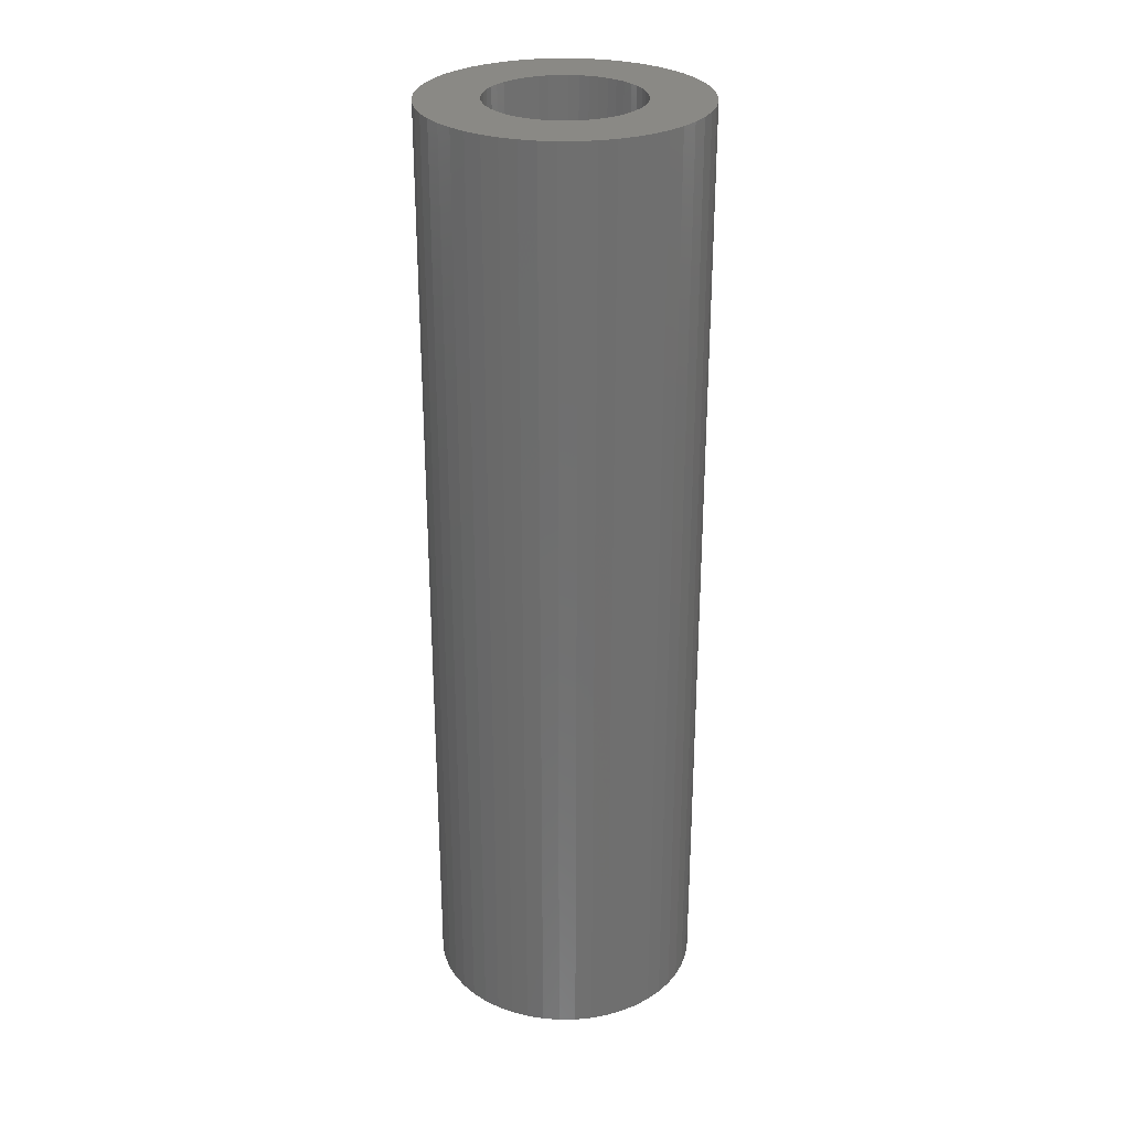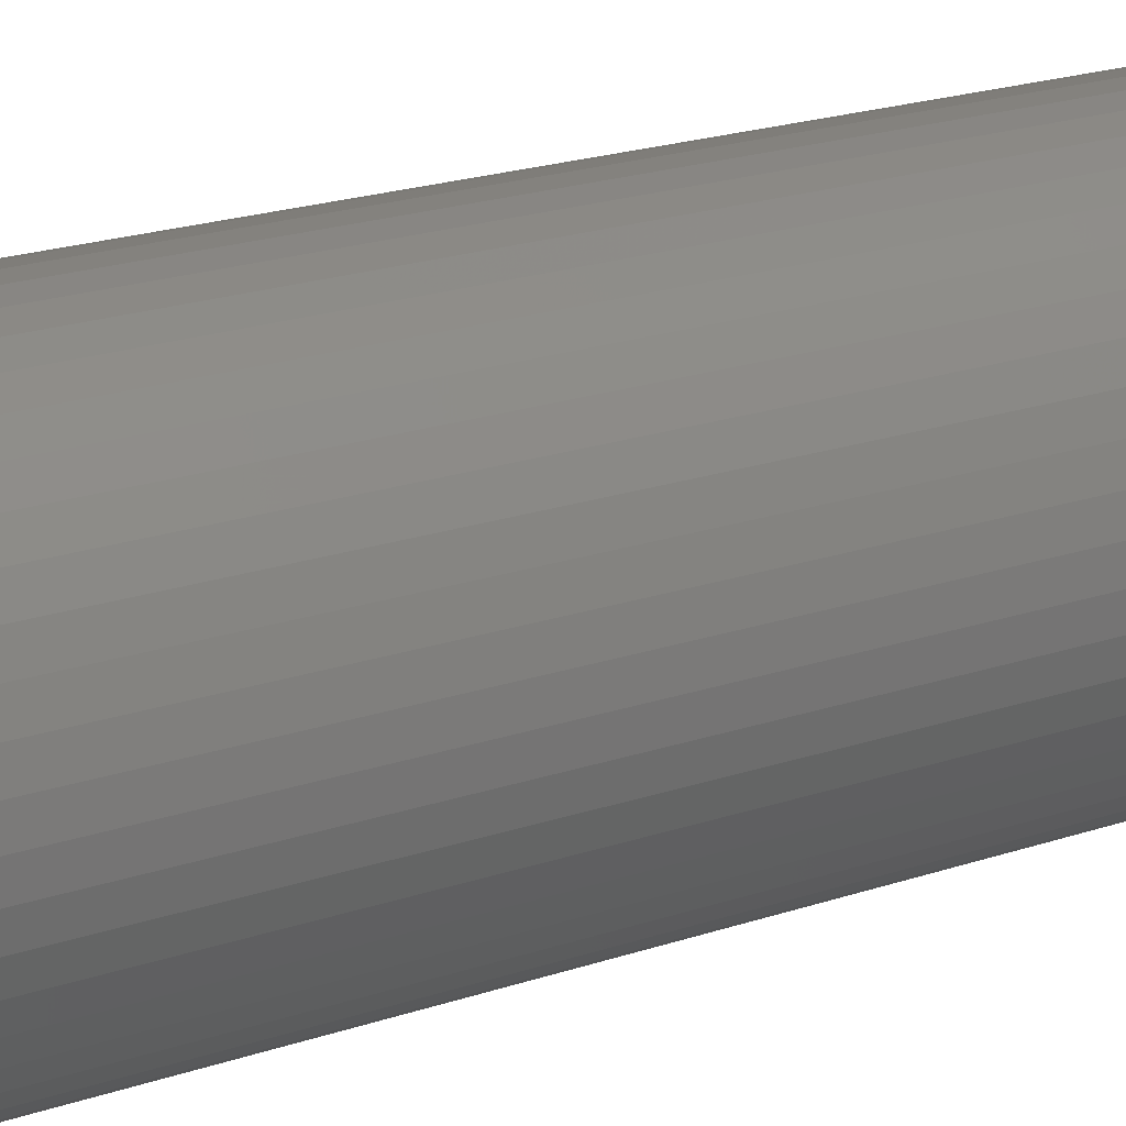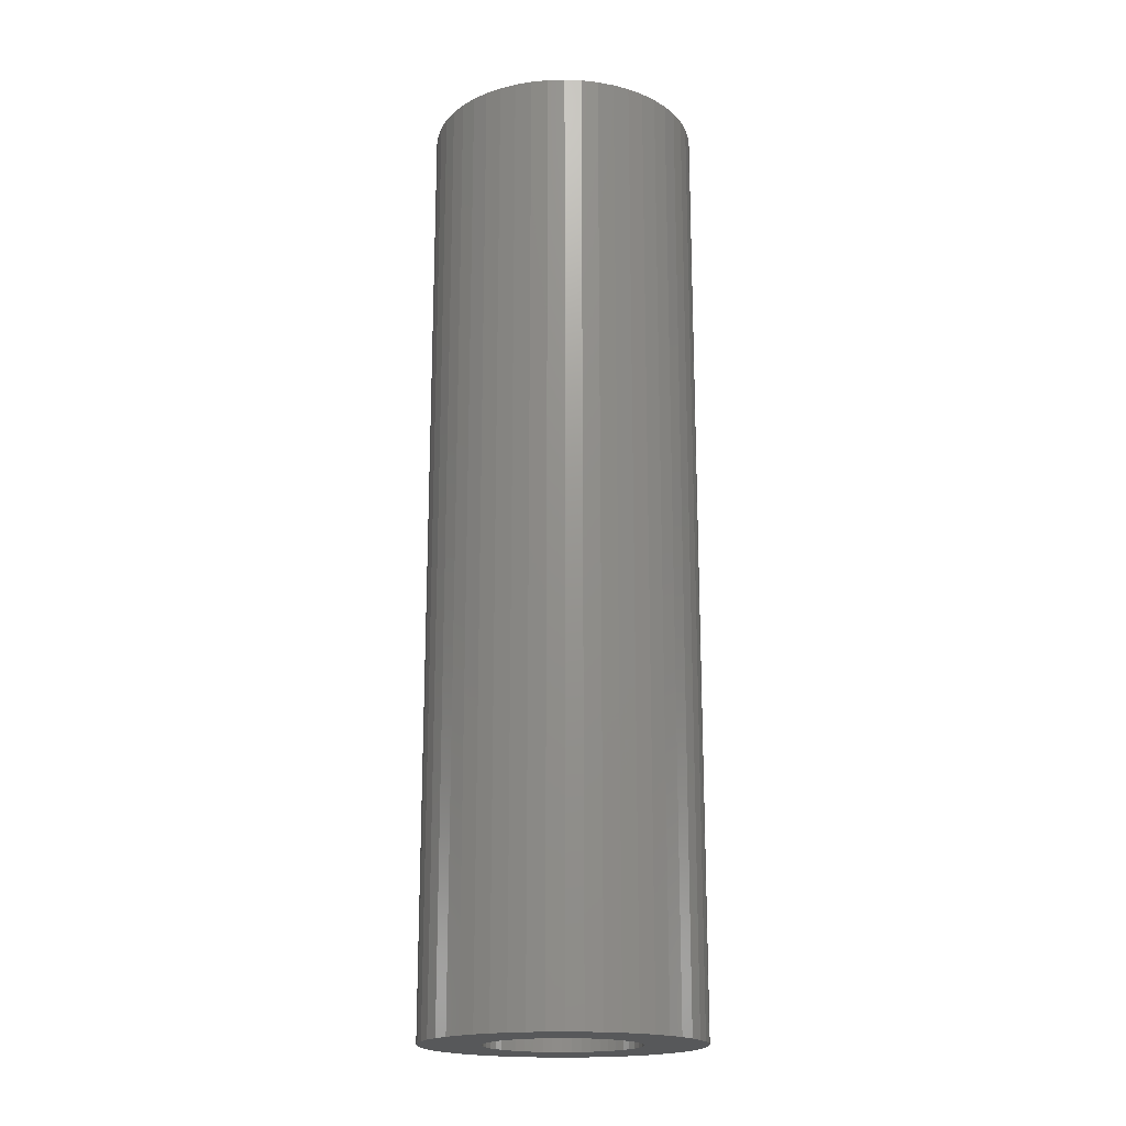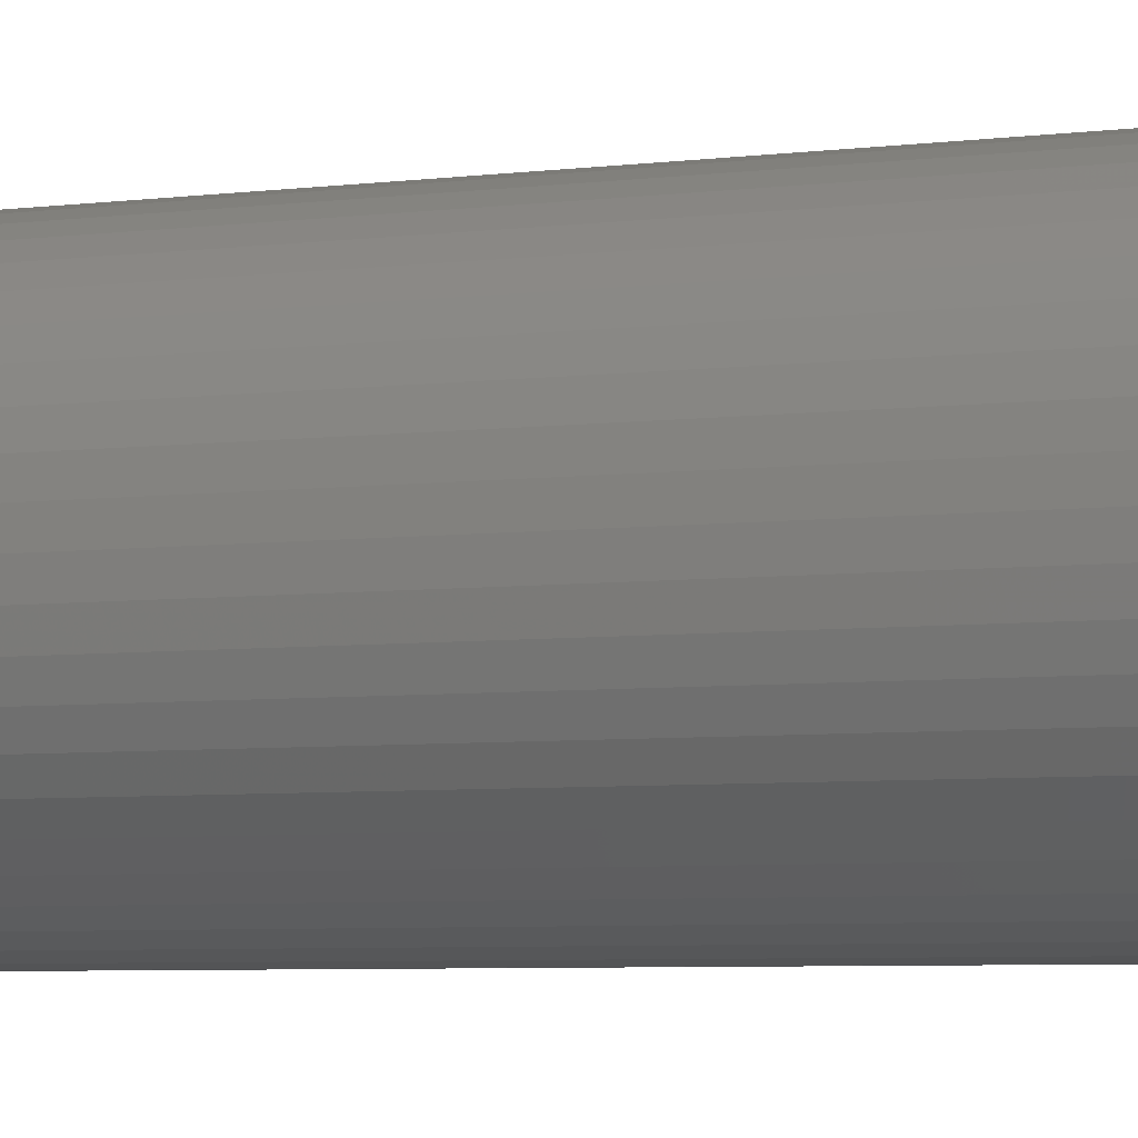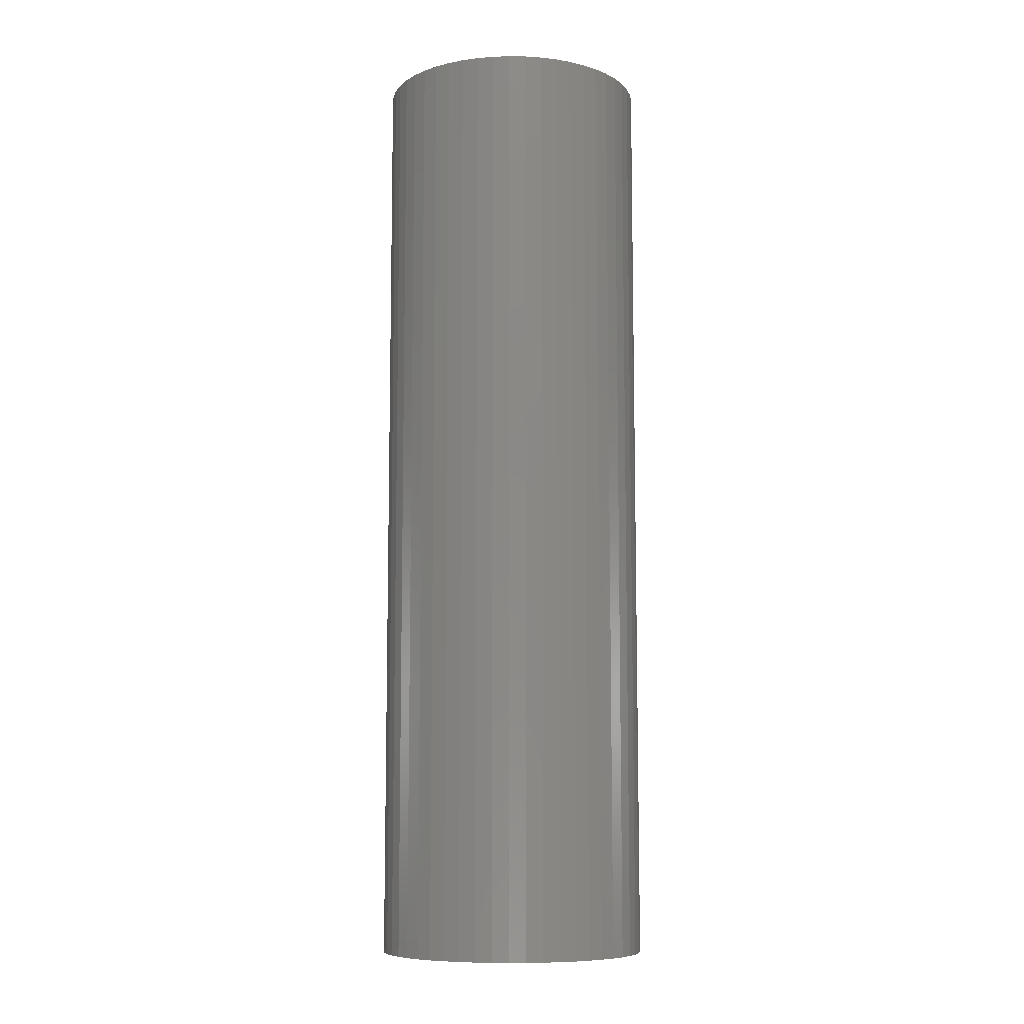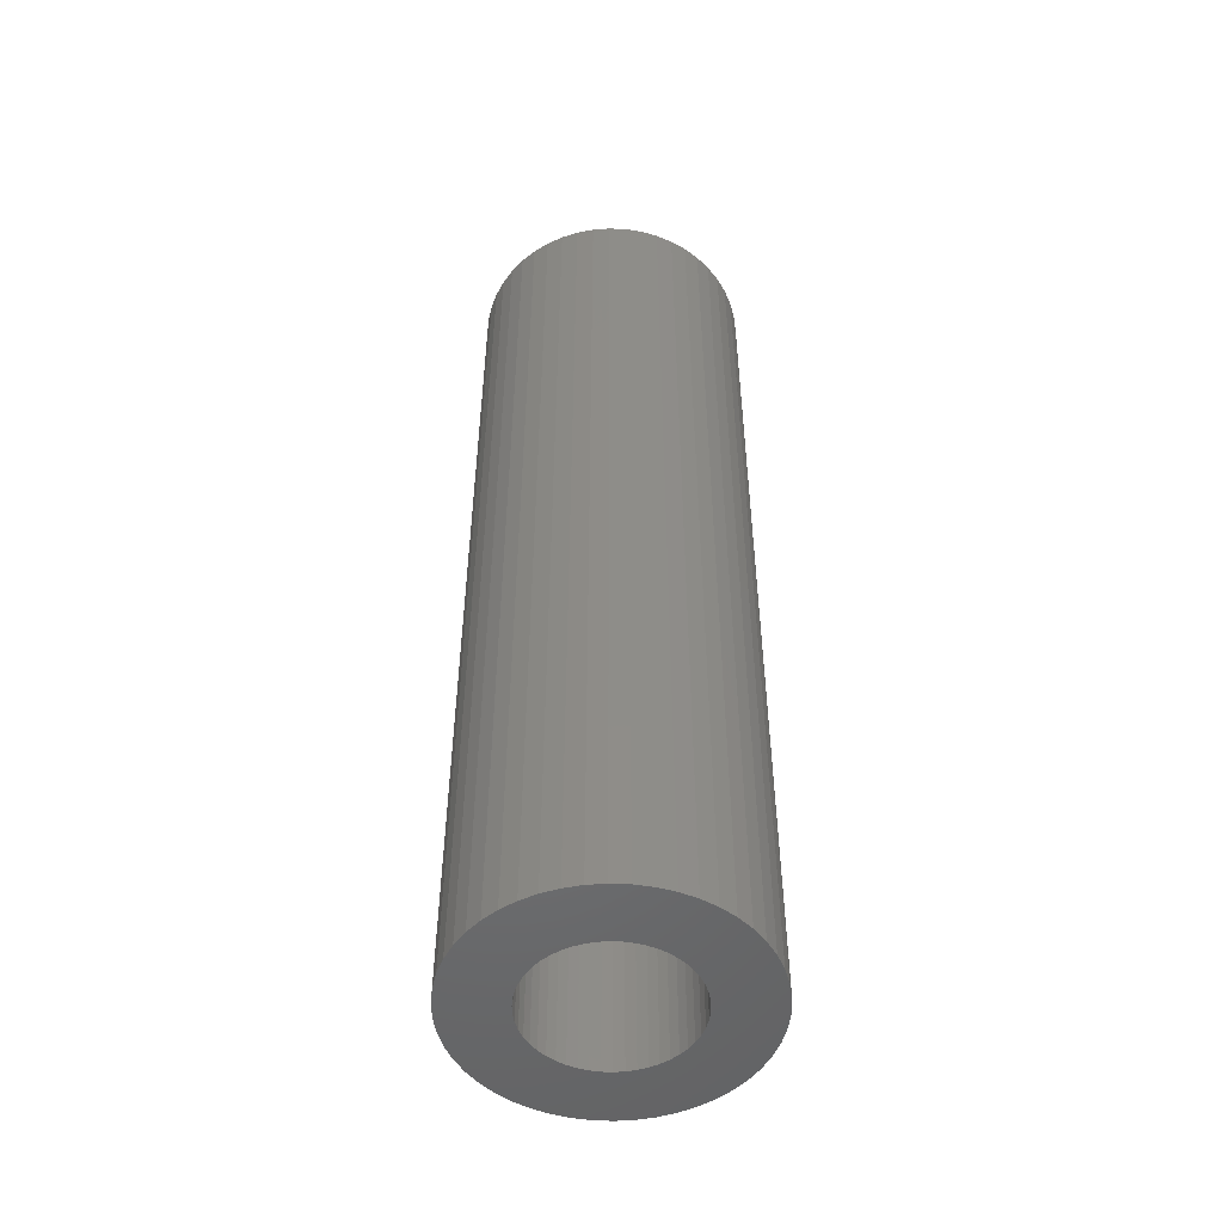
<metadata>
{"format":"stl","ext":"stl","renderer":"f3d","projection":"perspective","resolution":1024,"background":"white","views":[{"elev":28.6,"azim":-159.4,"up":"+Z"},{"elev":17.6,"azim":-125.8,"up":"+Y"},{"elev":-18.7,"azim":10.1,"up":"+Z"},{"elev":-4.7,"azim":115.4,"up":"+Y"},{"elev":-8.8,"azim":-38.3,"up":"+Z"},{"elev":-50.7,"azim":155.8,"up":"+Z"}]}
</metadata>
<code>
# stl→obj: 200 verts, 400 faces
v 9.5 0 33
v 9.425 1.191 -33
v 9.425 1.191 33
v 9.5 0 -33
v -9.5 0 -33
v -9.425 1.191 33
v -9.425 1.191 -33
v -9.5 0 33
v 0.5965 9.481 -33
v -0.5965 9.481 33
v 0.5965 9.481 33
v -0.5965 9.481 -33
v -0.5965 -9.481 -33
v 0.5965 -9.481 33
v -0.5965 -9.481 33
v 0.5965 -9.481 -33
v 6.925 6.503 -33
v 6.056 7.32 33
v 6.925 6.503 33
v 6.056 7.32 -33
v -6.056 7.32 -33
v -6.925 6.503 33
v -6.056 7.32 33
v -6.925 6.503 -33
v -2.936 9.035 -33
v -4.045 8.596 33
v -2.936 9.035 33
v -4.045 8.596 -33
v 8.325 -4.577 33
v 8.833 -3.497 -33
v 8.833 -3.497 33
v 8.325 -4.577 -33
v 8.833 3.497 33
v 8.325 4.577 -33
v 8.325 4.577 33
v 8.833 3.497 -33
v 9.202 2.363 -33
v 9.202 2.363 33
v 7.686 5.584 -33
v 7.686 5.584 33
v 4.045 8.596 -33
v 2.936 9.035 33
v 4.045 8.596 33
v 2.936 9.035 -33
v 5.09 8.021 -33
v 5.09 8.021 33
v -8.833 3.497 -33
v -8.325 4.577 33
v -8.325 4.577 -33
v -8.833 3.497 33
v -7.686 5.584 -33
v -7.686 5.584 33
v -9.202 2.363 -33
v -9.202 2.363 33
v -1.78 9.332 -33
v -1.78 9.332 33
v 1.78 -9.332 33
v 1.78 -9.332 -33
v 1.78 9.332 33
v 1.78 9.332 -33
v 5.25 0 33
v 5.209 0.658 33
v 9.425 -1.191 33
v 5.085 1.306 33
v 5.209 -0.658 33
v 4.881 1.933 33
v 9.202 -2.363 33
v 4.601 2.529 33
v 5.085 -1.306 33
v 4.247 3.086 33
v 3.827 3.594 33
v 4.881 -1.933 33
v 3.346 4.045 33
v 2.813 4.433 33
v 2.235 4.75 33
v 1.622 4.993 33
v 0.9838 5.157 33
v 0.3296 5.24 33
v -0.3296 5.24 33
v -0.9838 5.157 33
v -1.622 4.993 33
v -2.235 4.75 33
v -2.813 4.433 33
v -5.09 8.021 33
v -3.346 4.045 33
v -3.827 3.594 33
v -4.247 3.086 33
v -4.601 2.529 33
v -4.881 1.933 33
v 4.601 -2.529 33
v 7.686 -5.584 33
v 4.247 -3.086 33
v 6.925 -6.503 33
v 3.827 -3.594 33
v 6.056 -7.32 33
v 3.346 -4.045 33
v 5.09 -8.021 33
v 2.813 -4.433 33
v 4.045 -8.596 33
v 2.235 -4.75 33
v 2.936 -9.035 33
v 1.622 -4.993 33
v 0.9838 -5.157 33
v 0.3296 -5.24 33
v -0.3296 -5.24 33
v -0.9838 -5.157 33
v -1.78 -9.332 33
v -1.622 -4.993 33
v -2.936 -9.035 33
v -2.235 -4.75 33
v -4.045 -8.596 33
v -2.813 -4.433 33
v -5.09 -8.021 33
v -3.346 -4.045 33
v -6.056 -7.32 33
v -3.827 -3.594 33
v -6.925 -6.503 33
v -4.247 -3.086 33
v -7.686 -5.584 33
v -4.601 -2.529 33
v -8.325 -4.577 33
v -4.881 -1.933 33
v -8.833 -3.497 33
v -5.085 -1.306 33
v -9.202 -2.363 33
v -5.209 -0.658 33
v -9.425 -1.191 33
v -5.25 0 33
v -5.085 1.306 33
v -5.209 0.658 33
v -5.09 8.021 -33
v 9.425 -1.191 -33
v 7.686 -5.584 -33
v 6.925 -6.503 -33
v 9.202 -2.363 -33
v -8.325 -4.577 -33
v -8.833 -3.497 -33
v 5.25 0 -33
v 5.209 -0.658 -33
v 5.085 -1.306 -33
v 5.209 0.658 -33
v 4.881 -1.933 -33
v 4.601 -2.529 -33
v 5.085 1.306 -33
v 4.247 -3.086 -33
v 3.827 -3.594 -33
v 6.056 -7.32 -33
v 4.881 1.933 -33
v 3.346 -4.045 -33
v 5.09 -8.021 -33
v 2.813 -4.433 -33
v 4.045 -8.596 -33
v 2.235 -4.75 -33
v 2.936 -9.035 -33
v 1.622 -4.993 -33
v 0.9838 -5.157 -33
v 0.3296 -5.24 -33
v -0.3296 -5.24 -33
v -0.9838 -5.157 -33
v -1.78 -9.332 -33
v -1.622 -4.993 -33
v -2.936 -9.035 -33
v -2.235 -4.75 -33
v -4.045 -8.596 -33
v -2.813 -4.433 -33
v -5.09 -8.021 -33
v -3.346 -4.045 -33
v -6.056 -7.32 -33
v -3.827 -3.594 -33
v -6.925 -6.503 -33
v -4.247 -3.086 -33
v -7.686 -5.584 -33
v -4.601 -2.529 -33
v -4.881 -1.933 -33
v 4.601 2.529 -33
v 4.247 3.086 -33
v 3.827 3.594 -33
v 3.346 4.045 -33
v 2.813 4.433 -33
v 2.235 4.75 -33
v 1.622 4.993 -33
v 0.9838 5.157 -33
v 0.3296 5.24 -33
v -0.3296 5.24 -33
v -0.9838 5.157 -33
v -1.622 4.993 -33
v -2.235 4.75 -33
v -2.813 4.433 -33
v -3.346 4.045 -33
v -3.827 3.594 -33
v -4.247 3.086 -33
v -4.601 2.529 -33
v -4.881 1.933 -33
v -5.085 1.306 -33
v -5.209 0.658 -33
v -5.25 0 -33
v -5.085 -1.306 -33
v -9.202 -2.363 -33
v -5.209 -0.658 -33
v -9.425 -1.191 -33
f 1 2 3
f 2 1 4
f 5 6 7
f 6 5 8
f 9 10 11
f 10 9 12
f 13 14 15
f 14 13 16
f 17 18 19
f 18 17 20
f 21 22 23
f 22 21 24
f 25 26 27
f 26 25 28
f 29 30 31
f 30 29 32
f 33 34 35
f 34 33 36
f 3 37 38
f 37 3 2
f 35 39 40
f 39 35 34
f 41 42 43
f 42 41 44
f 45 43 46
f 43 45 41
f 47 48 49
f 48 47 50
f 51 22 24
f 22 51 52
f 53 50 47
f 50 53 54
f 55 27 56
f 27 55 25
f 16 57 14
f 57 16 58
f 38 36 33
f 36 38 37
f 40 17 19
f 17 40 39
f 44 59 42
f 59 44 60
f 60 11 59
f 11 60 9
f 20 46 18
f 46 20 45
f 49 52 51
f 52 49 48
f 7 54 53
f 54 7 6
f 61 1 3
f 62 3 38
f 1 61 63
f 64 38 33
f 65 63 61
f 66 33 35
f 63 65 67
f 68 35 40
f 69 67 65
f 70 40 19
f 67 69 31
f 71 19 18
f 72 31 69
f 31 72 29
f 3 62 61
f 73 18 46
f 38 64 62
f 33 66 64
f 35 68 66
f 40 70 68
f 74 46 43
f 19 71 70
f 18 73 71
f 75 43 42
f 46 74 73
f 43 75 74
f 76 42 59
f 42 76 75
f 59 77 76
f 11 77 59
f 11 78 77
f 11 79 78
f 10 79 11
f 10 80 79
f 56 80 10
f 80 56 81
f 27 81 56
f 81 27 82
f 26 82 27
f 82 26 83
f 84 83 26
f 83 84 85
f 23 85 84
f 85 23 86
f 22 86 23
f 86 22 87
f 52 87 22
f 87 52 88
f 48 88 52
f 88 48 89
f 90 29 72
f 29 90 91
f 92 91 90
f 91 92 93
f 94 93 92
f 93 94 95
f 96 95 94
f 95 96 97
f 98 97 96
f 97 98 99
f 100 99 98
f 99 100 101
f 102 101 100
f 101 102 57
f 103 57 102
f 103 14 57
f 104 14 103
f 105 14 104
f 105 15 14
f 106 15 105
f 107 106 108
f 106 107 15
f 109 108 110
f 111 110 112
f 108 109 107
f 113 112 114
f 115 114 116
f 110 111 109
f 117 116 118
f 119 118 120
f 121 120 122
f 123 122 124
f 112 113 111
f 125 124 126
f 127 126 128
f 50 89 48
f 114 115 113
f 89 50 129
f 116 117 115
f 54 129 50
f 118 119 117
f 129 54 130
f 120 121 119
f 6 130 54
f 122 123 121
f 130 6 128
f 124 125 123
f 8 128 6
f 126 127 125
f 128 8 127
f 28 84 26
f 84 28 131
f 131 23 84
f 23 131 21
f 12 56 10
f 56 12 55
f 63 4 1
f 4 63 132
f 93 133 91
f 133 93 134
f 31 135 67
f 135 31 30
f 67 132 63
f 132 67 135
f 136 123 137
f 123 136 121
f 138 4 132
f 139 132 135
f 4 138 2
f 140 135 30
f 141 2 138
f 142 30 32
f 2 141 37
f 143 32 133
f 144 37 141
f 145 133 134
f 37 144 36
f 146 134 147
f 148 36 144
f 36 148 34
f 132 139 138
f 149 147 150
f 135 140 139
f 30 142 140
f 32 143 142
f 133 145 143
f 151 150 152
f 134 146 145
f 147 149 146
f 153 152 154
f 150 151 149
f 152 153 151
f 155 154 58
f 154 155 153
f 58 156 155
f 16 156 58
f 16 157 156
f 16 158 157
f 13 158 16
f 13 159 158
f 160 159 13
f 159 160 161
f 162 161 160
f 161 162 163
f 164 163 162
f 163 164 165
f 166 165 164
f 165 166 167
f 168 167 166
f 167 168 169
f 170 169 168
f 169 170 171
f 172 171 170
f 171 172 173
f 136 173 172
f 173 136 174
f 175 34 148
f 34 175 39
f 176 39 175
f 39 176 17
f 177 17 176
f 17 177 20
f 178 20 177
f 20 178 45
f 179 45 178
f 45 179 41
f 180 41 179
f 41 180 44
f 181 44 180
f 44 181 60
f 182 60 181
f 182 9 60
f 183 9 182
f 184 9 183
f 184 12 9
f 185 12 184
f 55 185 186
f 185 55 12
f 25 186 187
f 28 187 188
f 186 25 55
f 131 188 189
f 21 189 190
f 187 28 25
f 24 190 191
f 51 191 192
f 49 192 193
f 47 193 194
f 188 131 28
f 53 194 195
f 7 195 196
f 137 174 136
f 189 21 131
f 174 137 197
f 190 24 21
f 198 197 137
f 191 51 24
f 197 198 199
f 192 49 51
f 200 199 198
f 193 47 49
f 199 200 196
f 194 53 47
f 5 196 200
f 195 7 53
f 196 5 7
f 152 97 99
f 97 152 150
f 147 93 95
f 93 147 134
f 91 32 29
f 32 91 133
f 137 125 198
f 125 137 123
f 154 99 101
f 99 154 152
f 58 101 57
f 101 58 154
f 160 15 107
f 15 160 13
f 164 109 111
f 109 164 162
f 162 107 109
f 107 162 160
f 170 119 172
f 119 170 117
f 170 115 117
f 115 170 168
f 198 127 200
f 127 198 125
f 200 8 5
f 8 200 127
f 150 95 97
f 95 150 147
f 172 121 136
f 121 172 119
f 166 111 113
f 111 166 164
f 168 113 115
f 113 168 166
f 138 62 141
f 62 138 61
f 128 195 130
f 195 128 196
f 184 78 79
f 78 184 183
f 157 105 104
f 105 157 158
f 146 96 94
f 96 146 149
f 178 71 73
f 71 178 177
f 190 85 86
f 85 190 189
f 187 81 82
f 81 187 186
f 148 68 175
f 68 148 66
f 141 64 144
f 64 141 62
f 181 75 76
f 75 181 180
f 180 74 75
f 74 180 179
f 89 192 88
f 192 89 193
f 188 82 83
f 82 188 187
f 186 80 81
f 80 186 185
f 156 104 103
f 104 156 157
f 153 102 100
f 102 153 155
f 144 66 148
f 66 144 64
f 176 71 177
f 71 176 70
f 175 70 176
f 70 175 68
f 182 76 77
f 76 182 181
f 183 77 78
f 77 183 182
f 179 73 74
f 73 179 178
f 88 191 87
f 191 88 192
f 87 190 86
f 190 87 191
f 129 193 89
f 193 129 194
f 130 194 129
f 194 130 195
f 189 83 85
f 83 189 188
f 185 79 80
f 79 185 184
f 139 61 138
f 61 139 65
f 140 65 139
f 65 140 69
f 167 116 114
f 116 167 169
f 120 174 122
f 174 120 173
f 118 173 120
f 173 118 171
f 126 196 128
f 196 126 199
f 151 100 98
f 100 151 153
f 146 92 145
f 92 146 94
f 143 72 142
f 72 143 90
f 161 110 108
f 110 161 163
f 116 171 118
f 171 116 169
f 124 199 126
f 199 124 197
f 122 197 124
f 197 122 174
f 149 98 96
f 98 149 151
f 155 103 102
f 103 155 156
f 145 90 143
f 90 145 92
f 142 69 140
f 69 142 72
f 163 112 110
f 112 163 165
f 165 114 112
f 114 165 167
f 159 108 106
f 108 159 161
f 158 106 105
f 106 158 159

</code>
